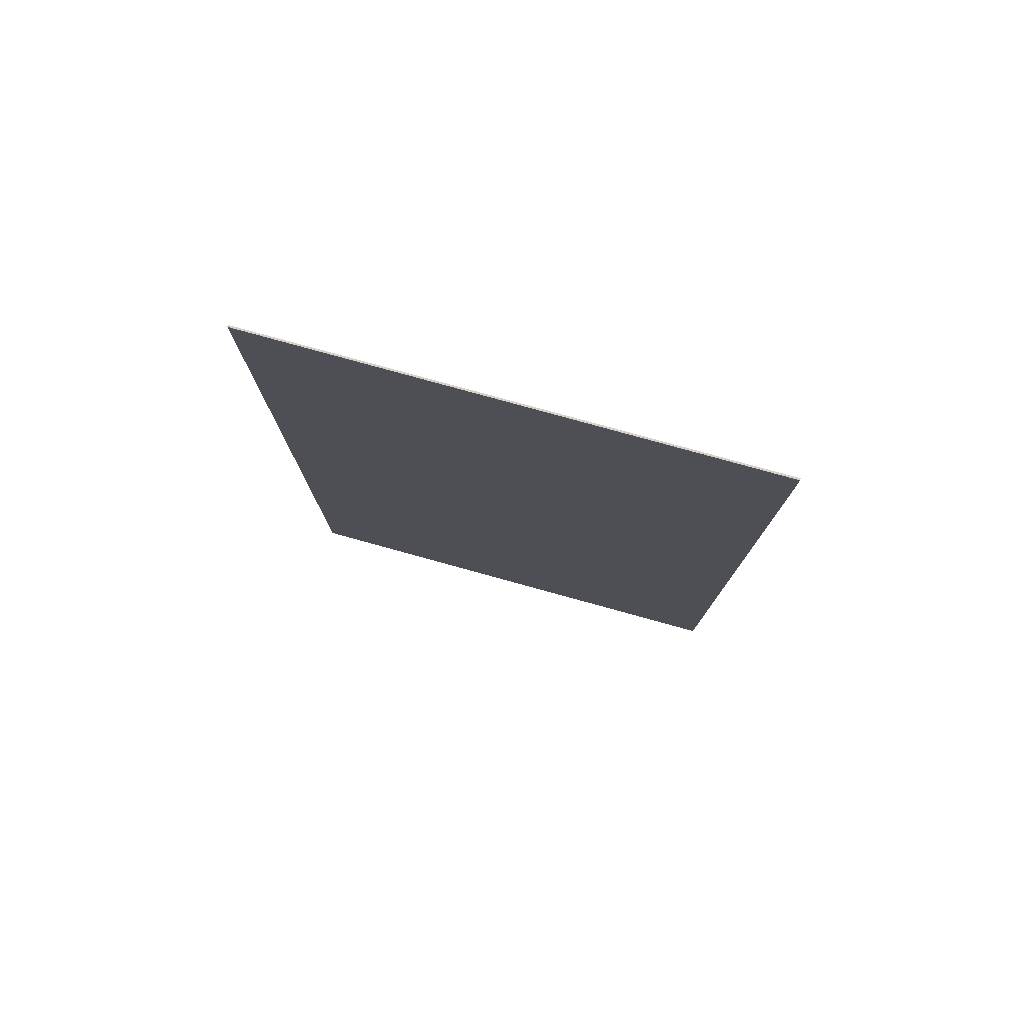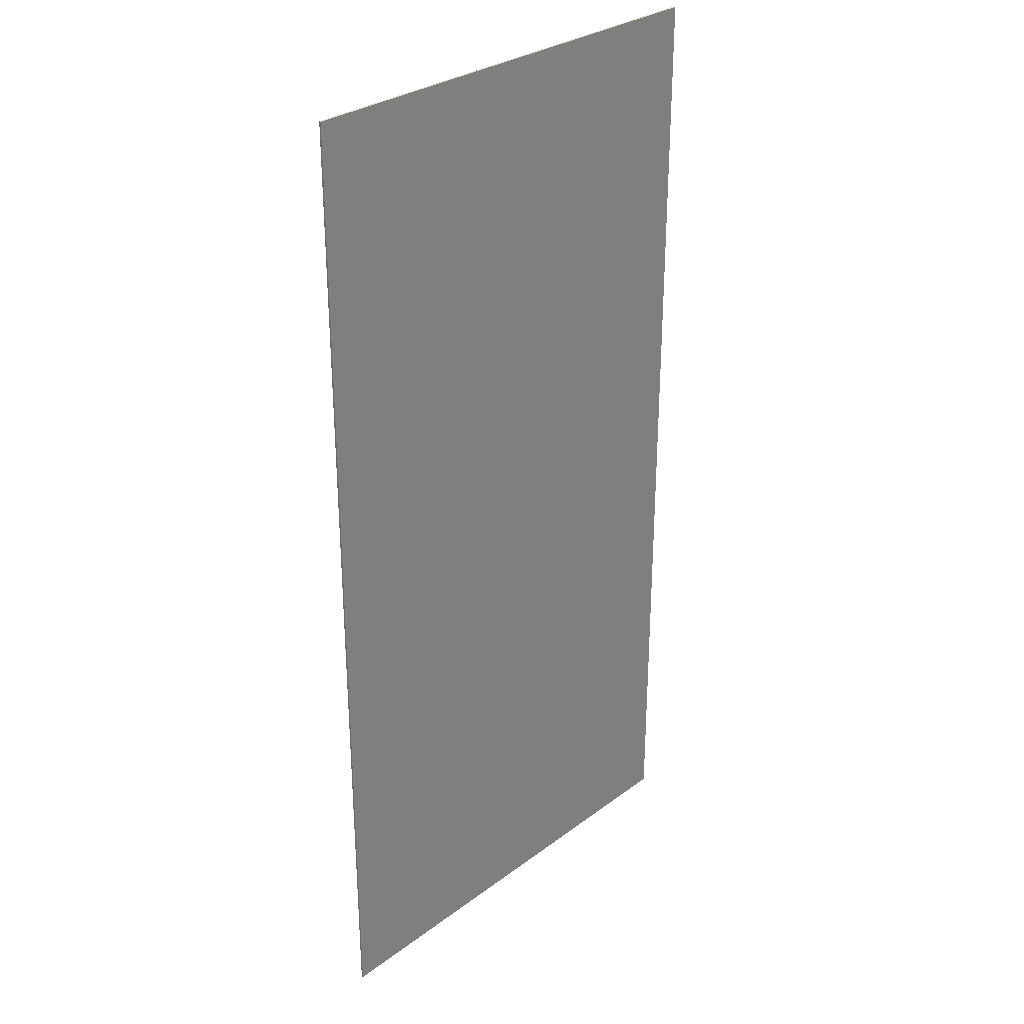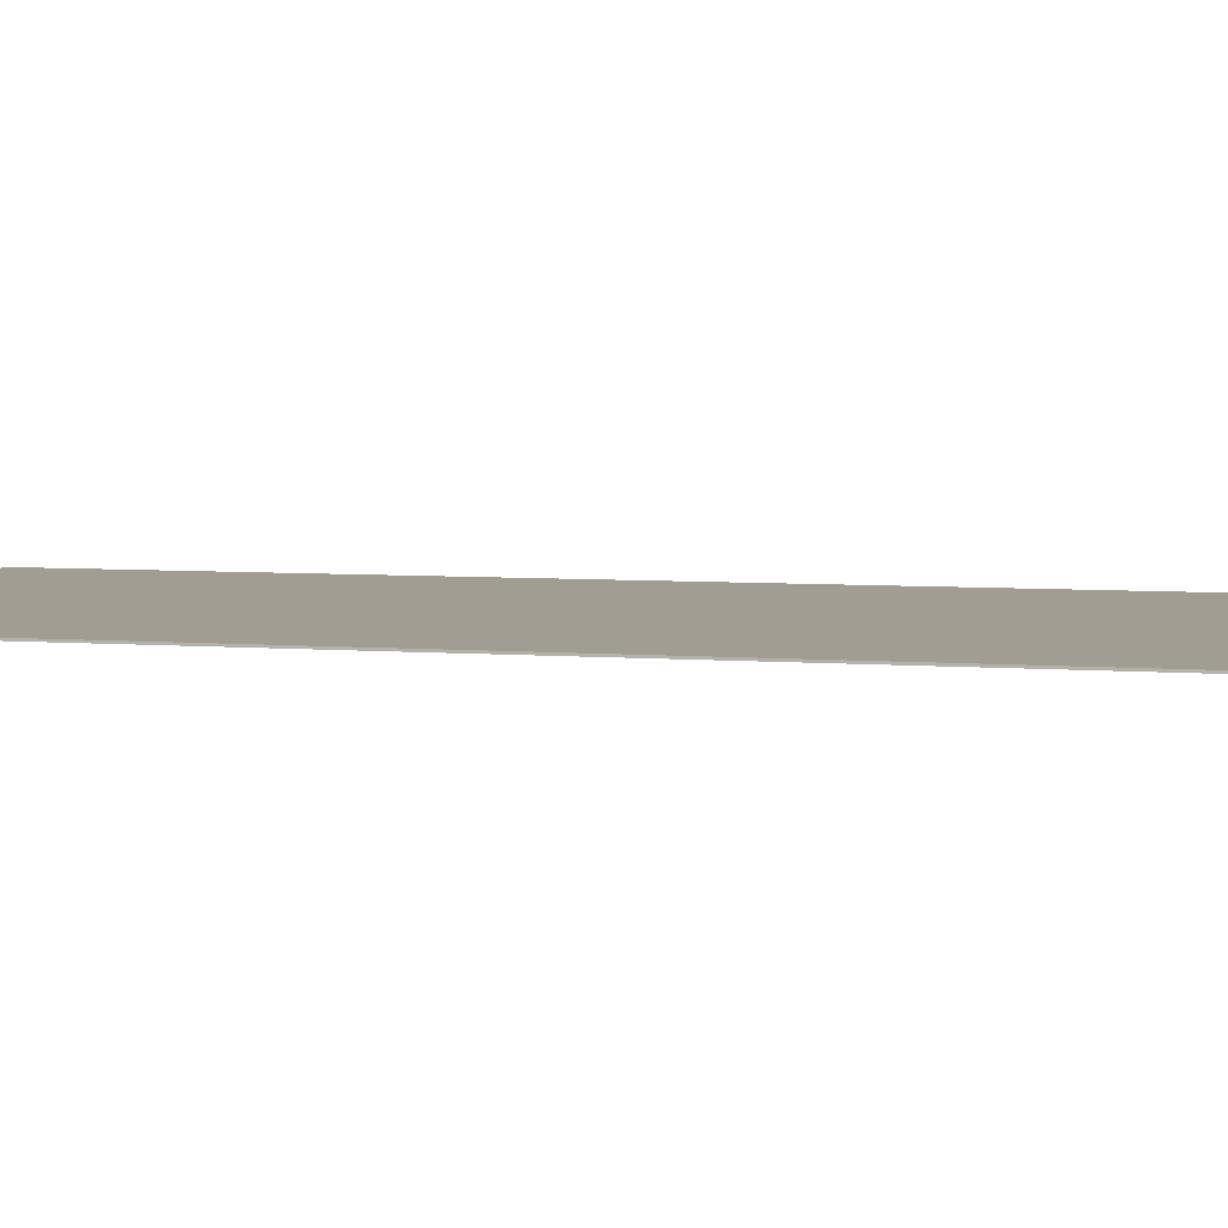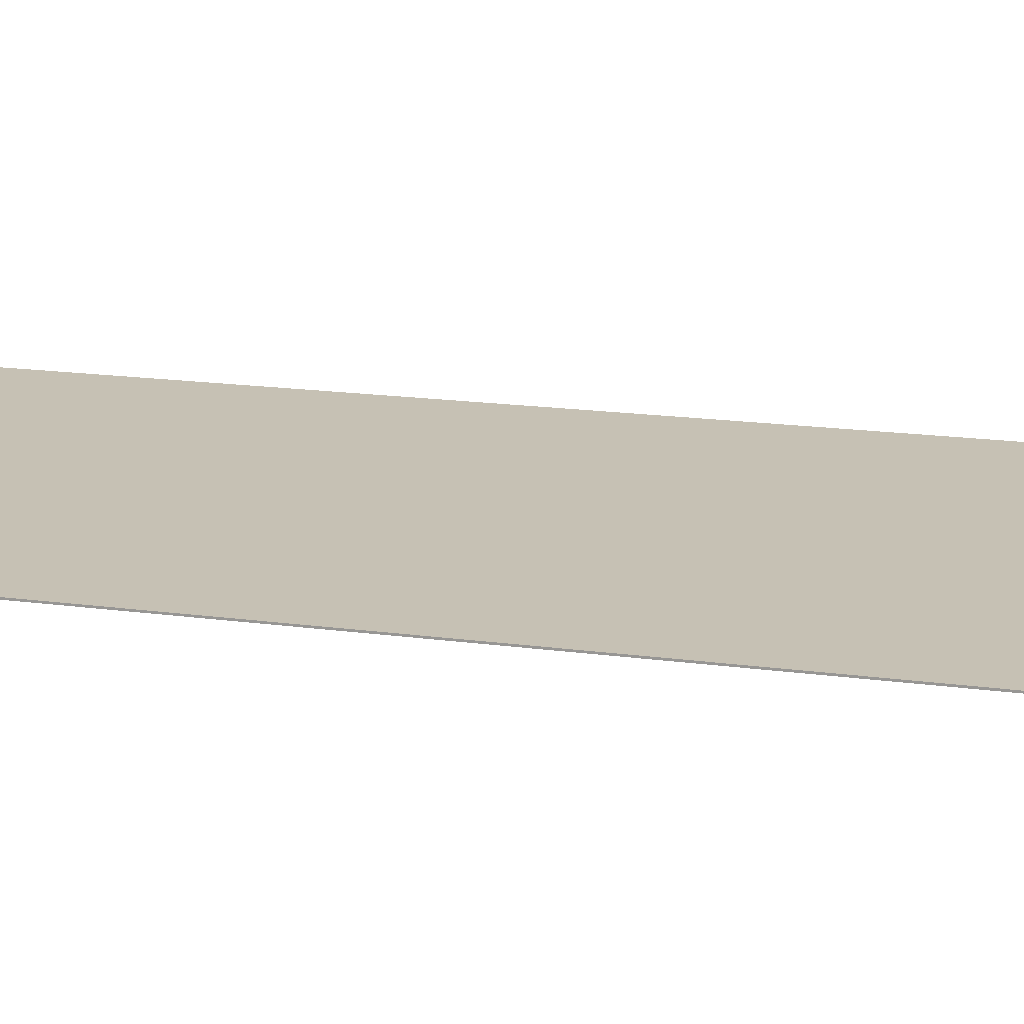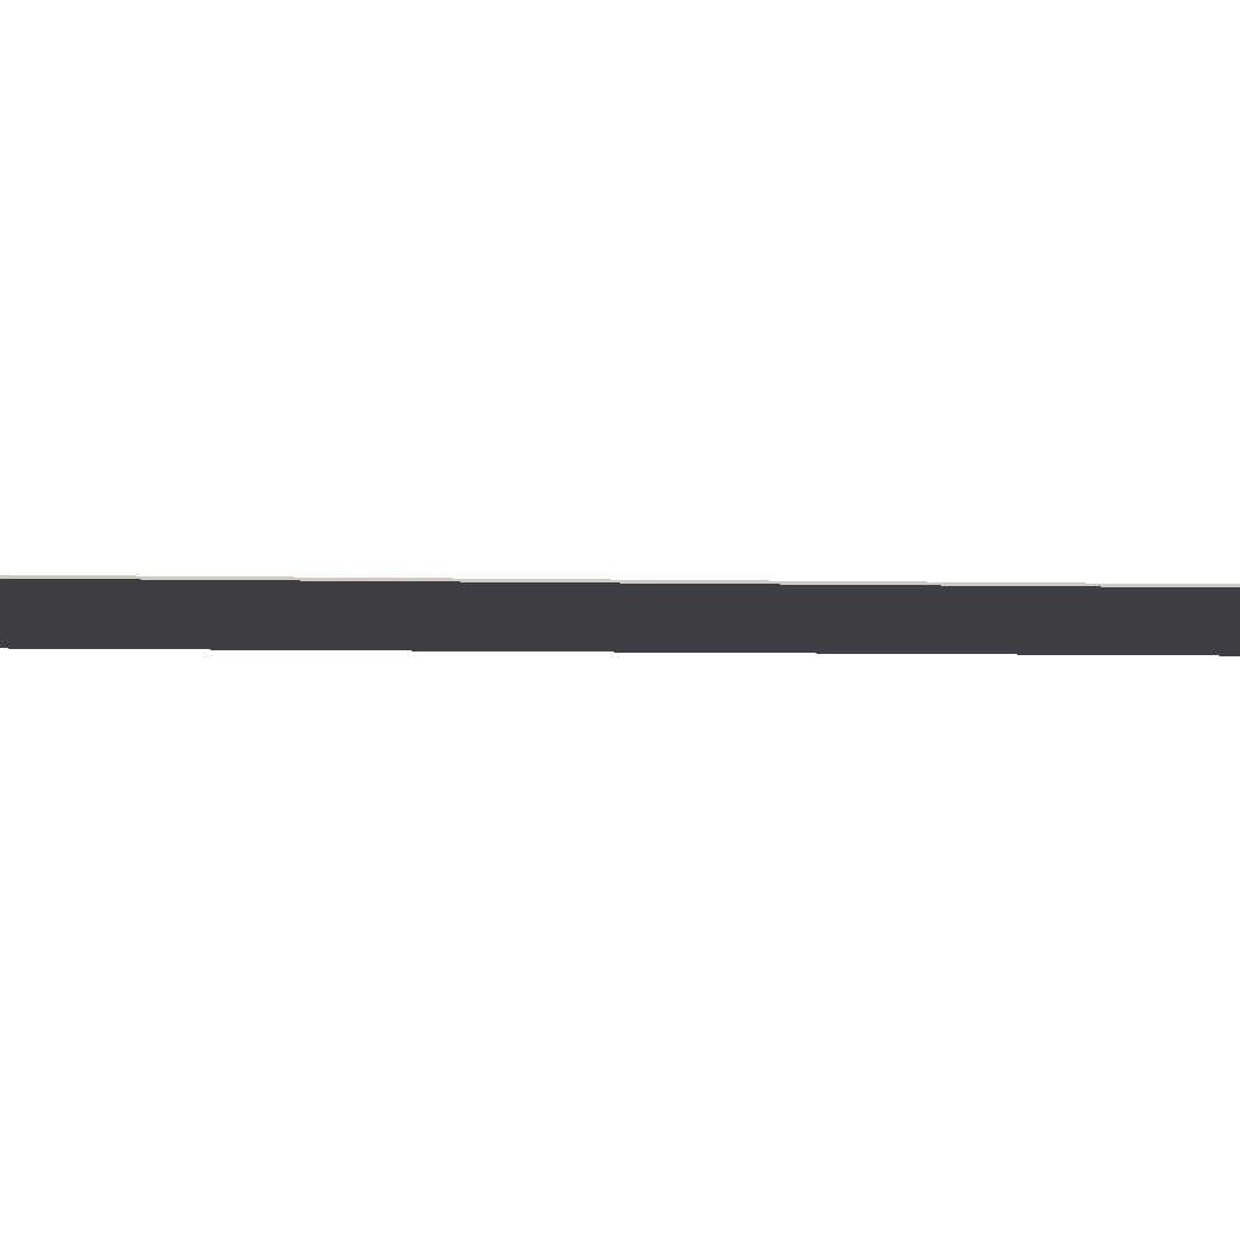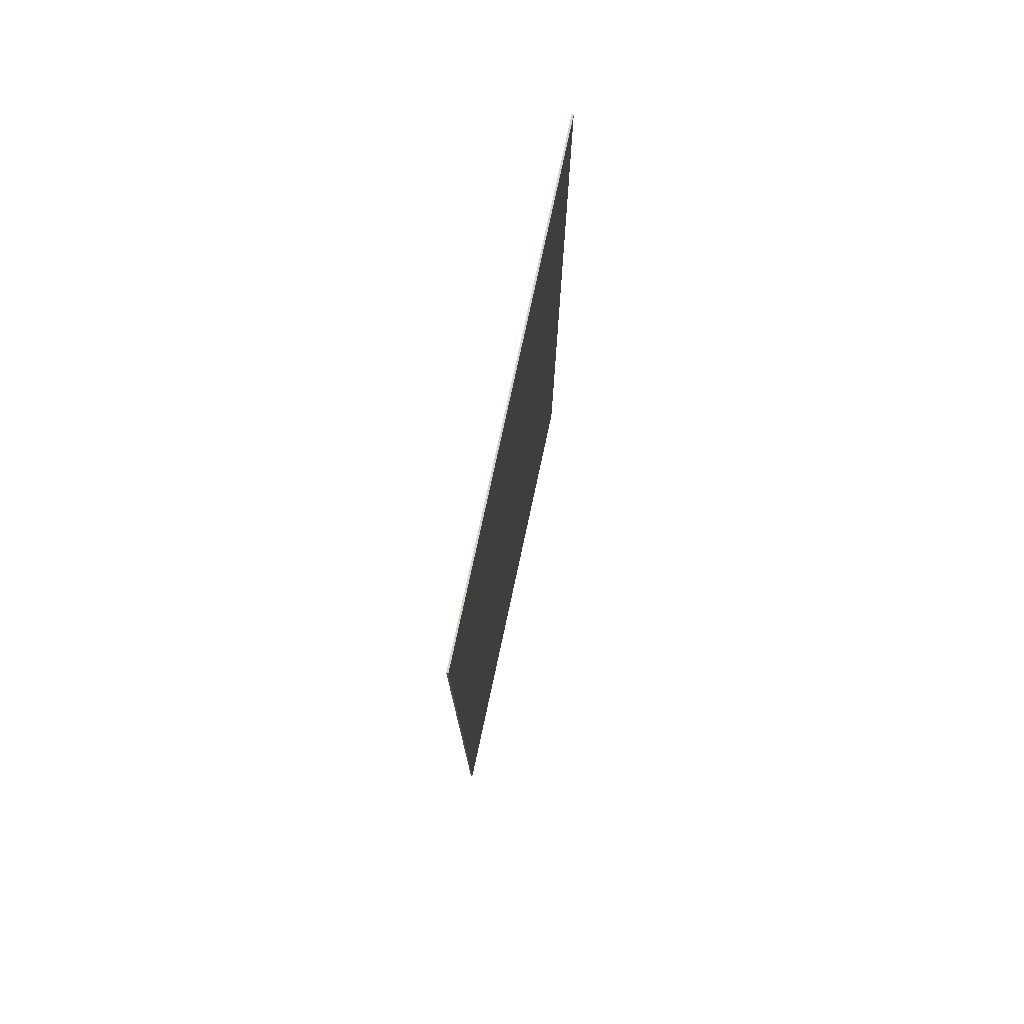
<metadata>
{"format":"obj","ext":"obj","renderer":"f3d","projection":"perspective","resolution":1024,"background":"white","views":[{"elev":79.4,"azim":-164.6,"up":"+Z"},{"elev":29.8,"azim":-47.2,"up":"+Z"},{"elev":4.7,"azim":-73.9,"up":"+Y"},{"elev":18.6,"azim":104.3,"up":"+Y"},{"elev":-4.5,"azim":85.1,"up":"+Y"},{"elev":77.7,"azim":-77.8,"up":"+Z"}]}
</metadata>
<code>
v 21.66 0 0
v 21.66 0 43.58
v 21.66 0.07874 0
v 21.66 0.07874 43.58
v 21.66 0.07874 0
v 21.66 0 43.58
v 21.66 0 43.58
v 21.66 0.07874 0
v 21.66 0.07874 43.58
v 21.66 0.07874 0
v 21.66 0 43.58
v 21.66 0 0
v 0 0 43.58
v 0 0.07874 43.58
v 21.66 0 43.58
v 21.66 0.07874 43.58
v 21.66 0 43.58
v 0 0.07874 43.58
v 0 0.07874 43.58
v 21.66 0 43.58
v 21.66 0.07874 43.58
v 21.66 0 43.58
v 0 0.07874 43.58
v 0 0 43.58
v 21.66 0 0
v 0 0 0
v 21.66 0 43.58
v 0 0 43.58
v 21.66 0 43.58
v 0 0 0
v 0 0 0
v 21.66 0 43.58
v 0 0 43.58
v 21.66 0 43.58
v 0 0 0
v 21.66 0 0
v 0 0.07874 0
v 0 0 0
v 21.66 0.07874 0
v 21.66 0 0
v 21.66 0.07874 0
v 0 0 0
v 0 0 0
v 21.66 0.07874 0
v 21.66 0 0
v 21.66 0.07874 0
v 0 0 0
v 0 0.07874 0
v 0 0.07874 0
v 21.66 0.07874 0
v 0 0.07874 43.58
v 21.66 0.07874 43.58
v 0 0.07874 43.58
v 21.66 0.07874 0
v 21.66 0.07874 0
v 0 0.07874 43.58
v 21.66 0.07874 43.58
v 0 0.07874 43.58
v 21.66 0.07874 0
v 0 0.07874 0
v 0 0 43.58
v 0 0 0
v 0 0.07874 43.58
v 0 0.07874 0
v 0 0.07874 43.58
v 0 0 0
v 0 0 0
v 0 0.07874 43.58
v 0 0.07874 0
v 0 0.07874 43.58
v 0 0 0
v 0 0 43.58
g calendar
f 1 2 3
f 4 5 6
f 7 8 9
f 10 11 12
f 13 14 15
f 16 17 18
f 19 20 21
f 22 23 24
f 25 26 27
f 28 29 30
f 31 32 33
f 34 35 36
f 37 38 39
f 40 41 42
f 43 44 45
f 46 47 48
f 49 50 51
f 52 53 54
f 55 56 57
f 58 59 60
f 61 62 63
f 64 65 66
f 67 68 69
f 70 71 72

</code>
